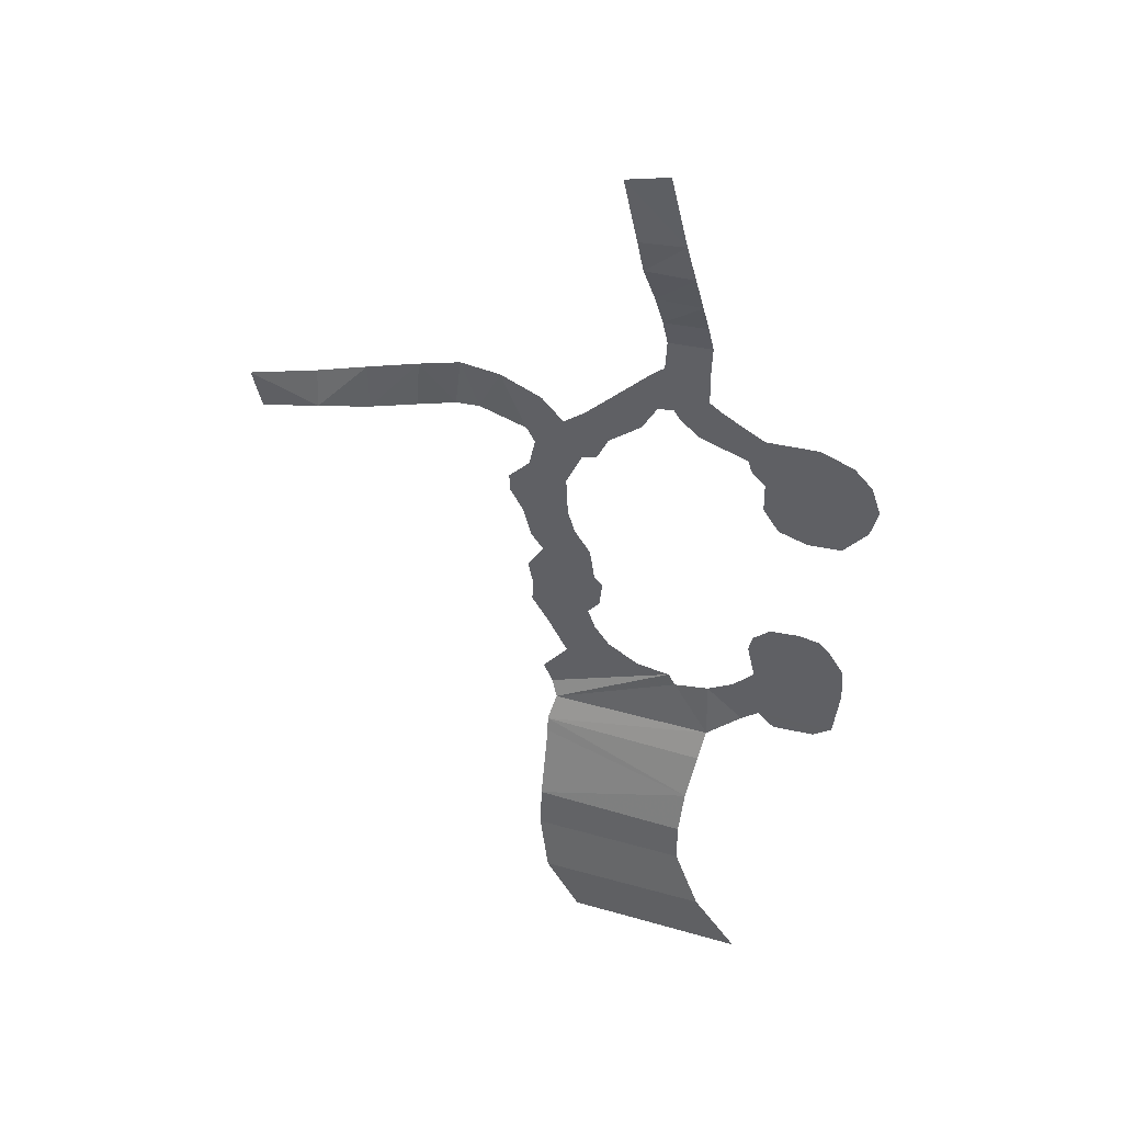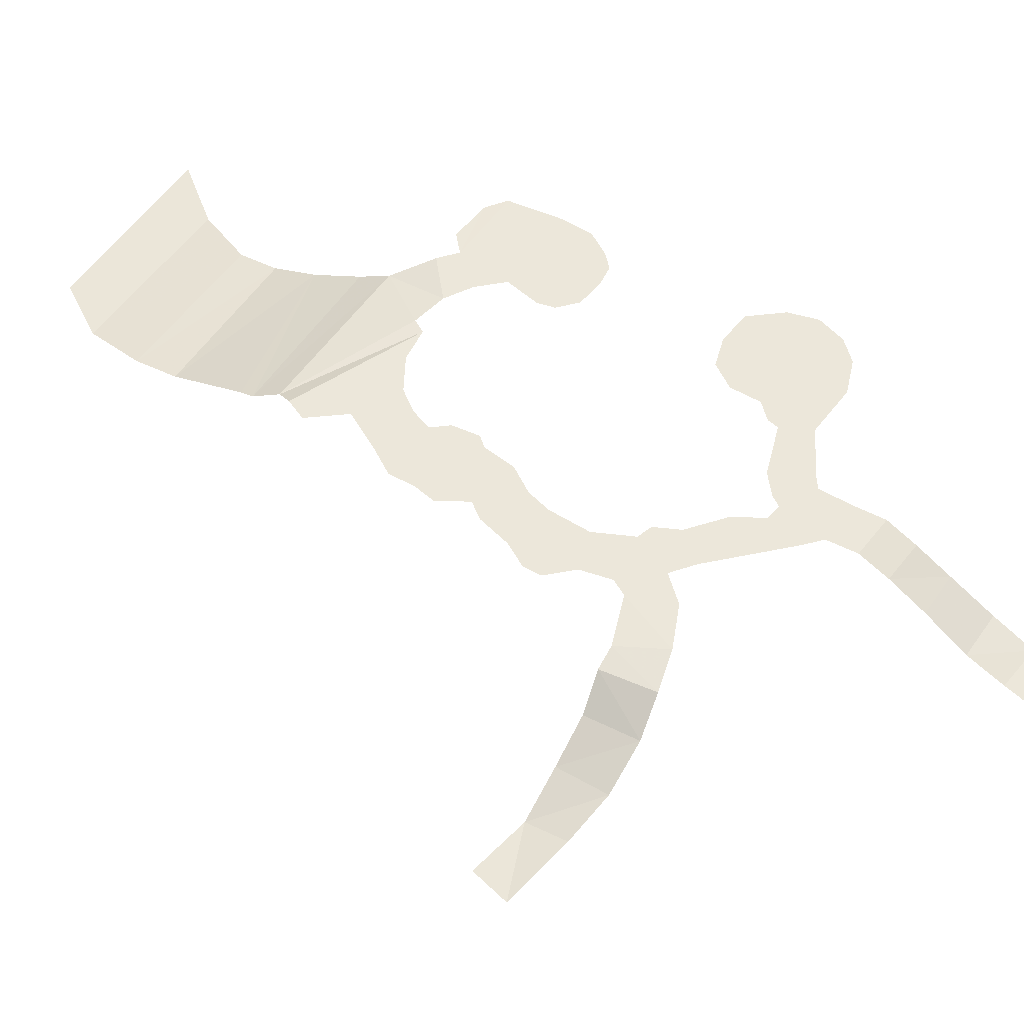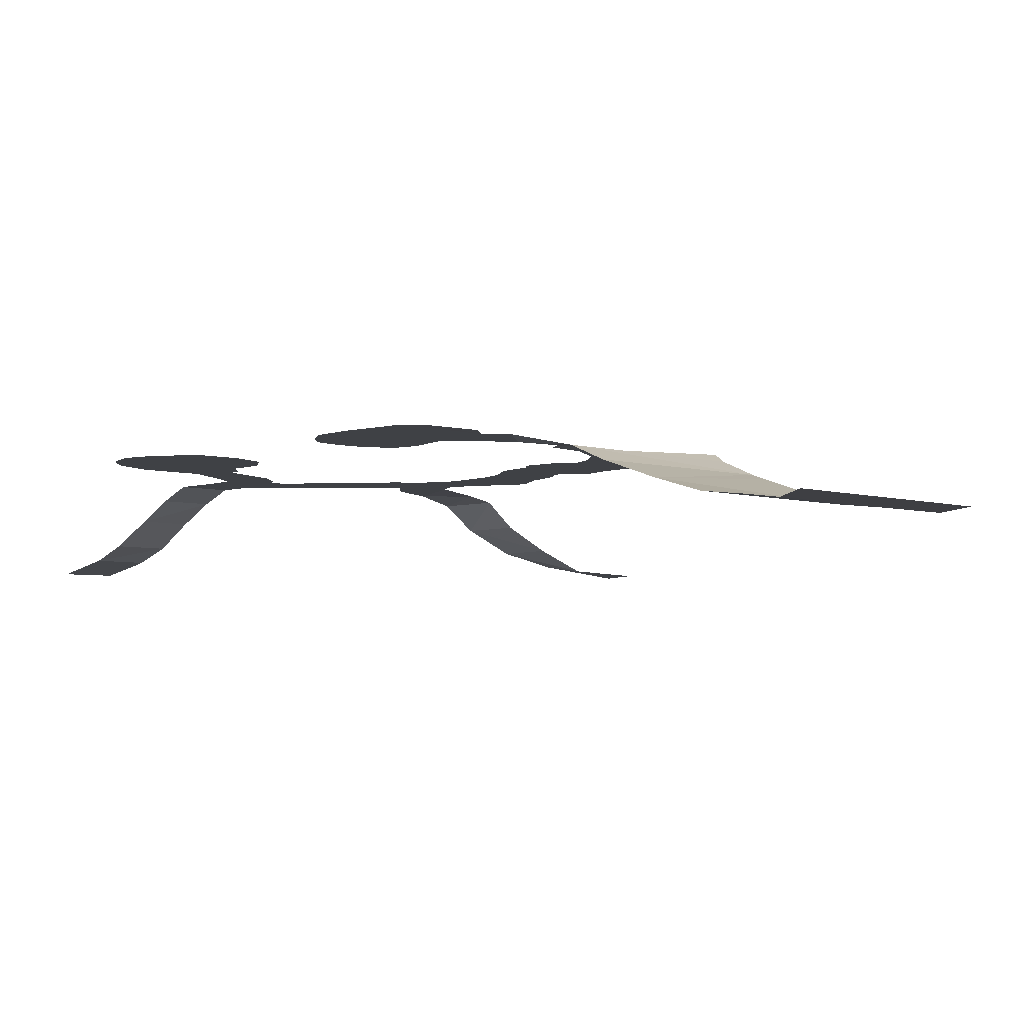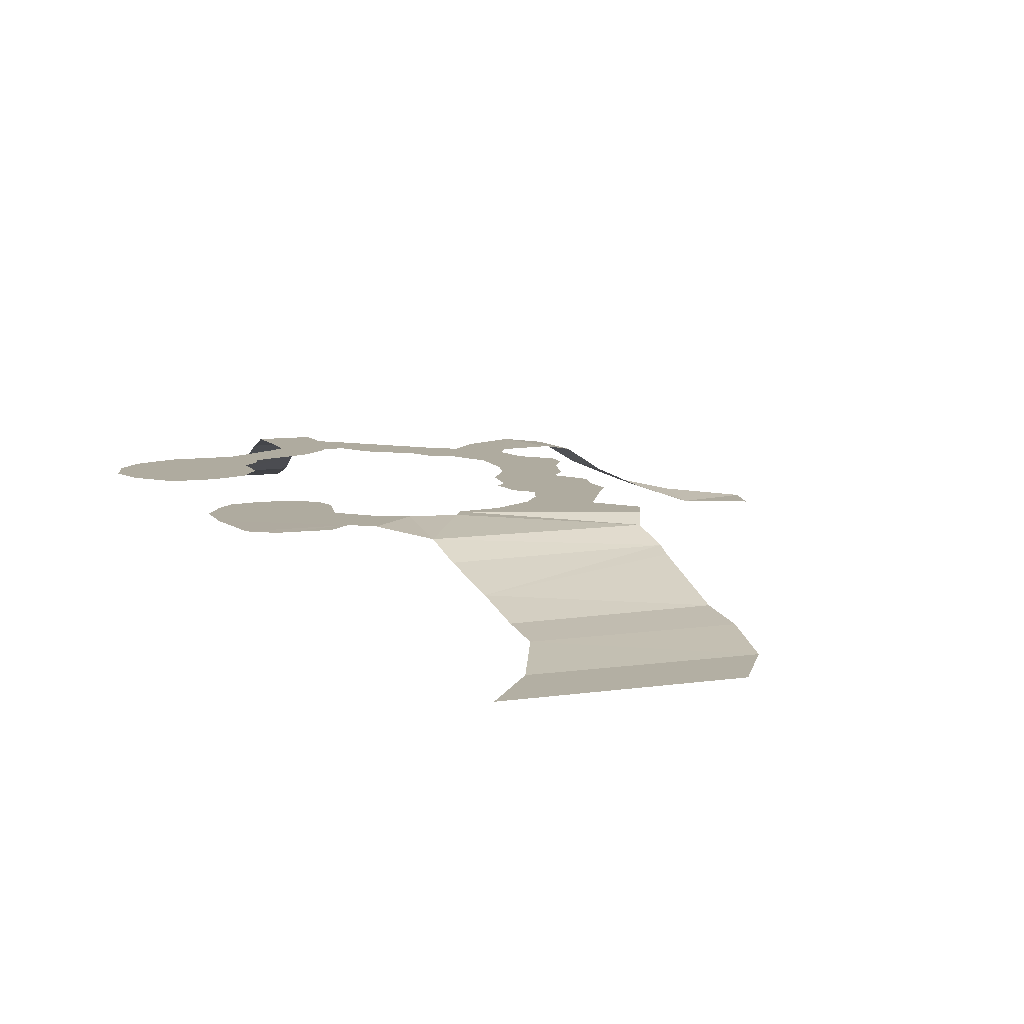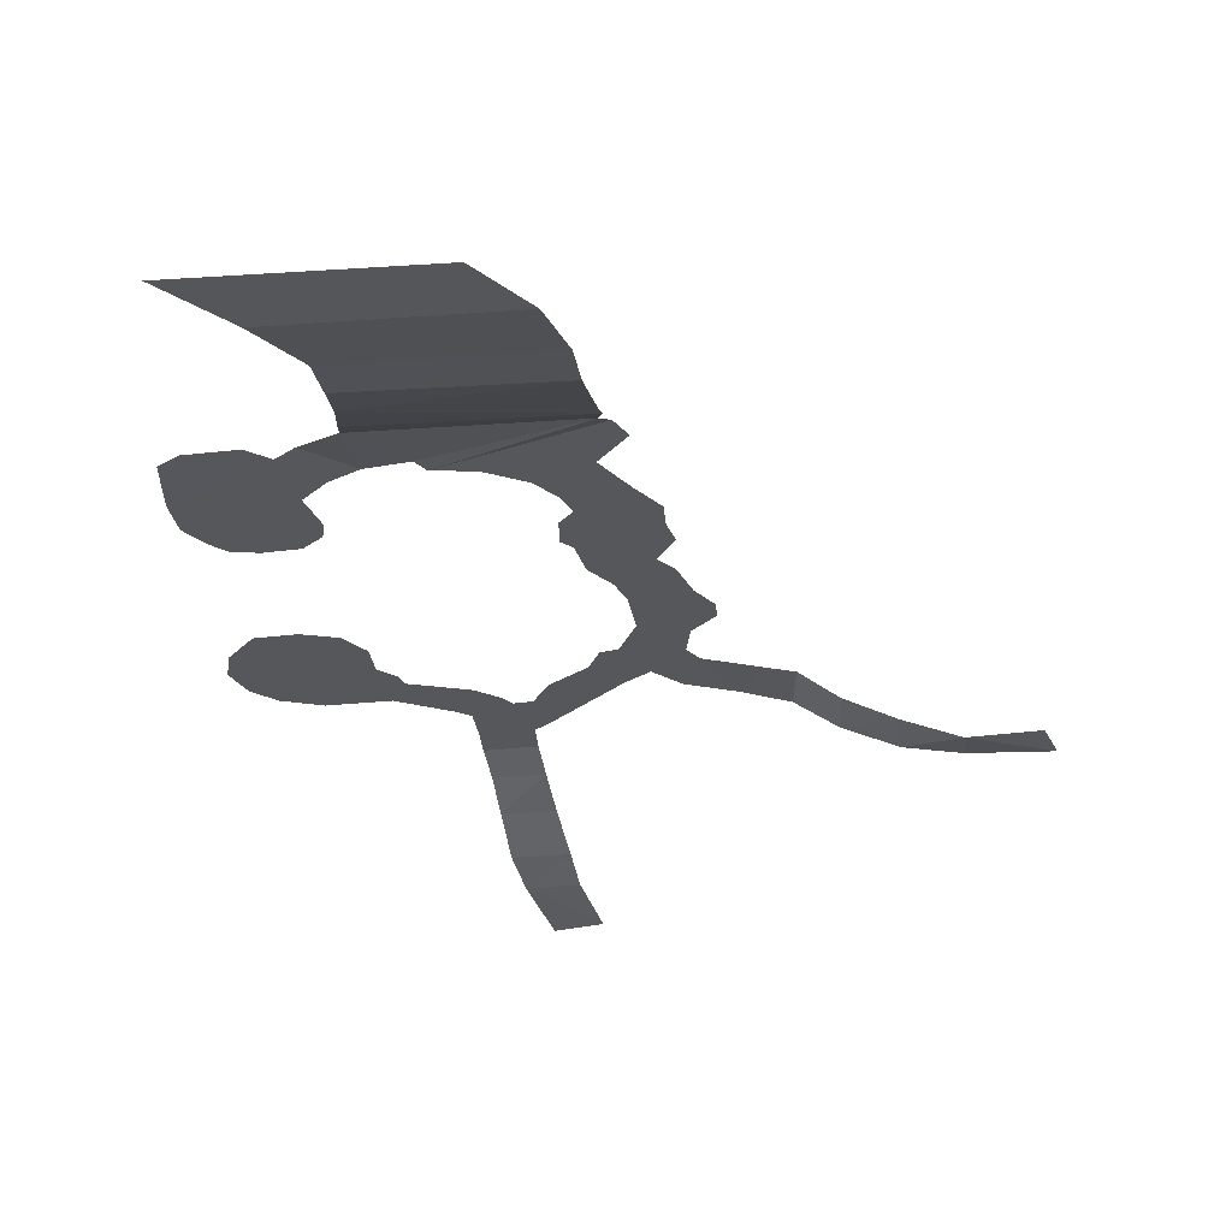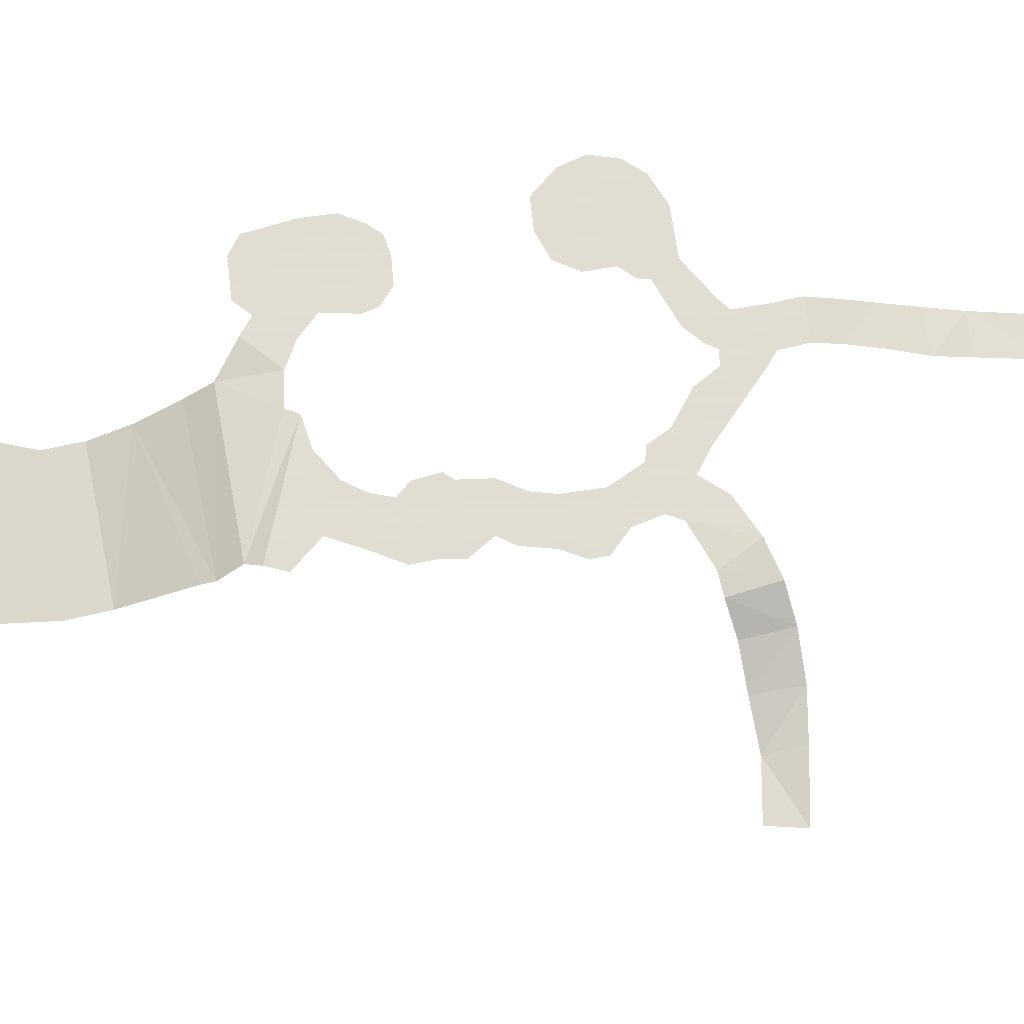
<metadata>
{"format":"obj","ext":"obj","renderer":"f3d","projection":"perspective","resolution":1024,"background":"white","views":[{"elev":43.6,"azim":-161.5,"up":"+Y"},{"elev":50.7,"azim":122.4,"up":"+Z"},{"elev":-5.3,"azim":-43.2,"up":"+Z"},{"elev":9.6,"azim":-21.8,"up":"+Z"},{"elev":-27.3,"azim":6.4,"up":"+Z"},{"elev":68.1,"azim":79.2,"up":"+Z"}]}
</metadata>
<code>
g huodong_fuben_400_heliu
v 1732 1922 454.5
v 1977 1966 296.3
v 1952 2358 296.3
v 1686 2319 454.5
v -356.6 -1024 444
v -320.5 -1248 343.8
v 983.3 -1217 352.7
v 935.6 -1024 444
v 138.8 3087 421.9
v 168 3373 300.8
v -178.4 3375 300.1
v -195.1 3111 421.9
v 1392 2245 500.7
v 1557 1911 485.3
v 2300 1974 148.5
v 2300 2353 148.5
v 2665 1984 19.8
v 2666 2292 64.02
v 214.3 3702 151.6
v 238 3988 66.94
v -106.9 4024 66.94
v -156.5 3710 148.9
v 324.4 4504 4.4
v 1.443 4589 4.4
v 120.9 2855 500.7
v -216.5 2878 500.7
v -207.7 2646 500.7
v 133.2 2623 500.7
v -211.3 2391 500.7
v 241.5 2530 500.7
v -306.6 2321 500.7
v -641.7 2136 500.7
v -530.1 1920 500.7
v -151 2048 500.7
v -0.000357 2173 500.7
v -1526 1693 500.7
v -1468 1472 500.7
v -1284 1252 500.7
v -1451 1911 500.7
v -1021 1231 500.7
v -1306 2061 500.7
v -793.3 1301 500.7
v -667.6 1484 500.7
v -1045 2157 500.7
v -664.2 1719 500.7
v -550.8 1832 500.7
v 52.76 2250 500.7
v 174 2235 500.7
v 289.9 2030 500.7
v 731.5 2048 500.7
v 545.7 1827 500.7
v 896.6 1922 500.7
v 630.9 1648 500.7
v 747 1614 500.7
v 874.2 1340 500.7
v 1171 1437 500.7
v 1124 1664 500.7
v 1191 1782 500.7
v 1069 2106 500.7
v 1335 1267 500.7
v 806 838.7 500.7
v 1160 699.2 500.7
v 1230 950.2 500.7
v 860.7 1024 500.7
v 1335 1127 500.7
v 678.3 649.1 500.7
v 1067 575.4 500.7
v 640.1 396 500.7
v 1191 367.9 500.7
v 572.6 320.8 500.7
v 1154 193.7 500.7
v 689.3 0.000154 500.7
v 1160 0.000231 500.7
v 594.4 112.9 500.7
v 627.3 -164.3 500.7
v 1024 -213.8 500.7
v 506.9 -324.8 500.7
v 865.6 -497.5 500.7
v 258.9 -470.7 500.7
v 1065 -745.1 500.7
v 8.1e-05 -506.8 500.7
v 992.4 -905 500.7
v -58.75 -607.4 500.7
v -331.4 -560.2 500.7
v -624.9 -812.4 500.7
v -531 -446.1 500.7
v -759 -704.1 500.7
v -698.4 -274.7 500.7
v -636.5 -6.2e-05 500.7
v -1400 -30.65 500.7
v -1414 -290.8 500.7
v -263.8 -1599 218
v 973 -1325 318
v -243.2 -1928 121
v 965.4 -1903 126
v -252.2 -2236 83.45
v 963 -2238 84.04
v -465 -2692 17.76
v 875.3 -2698 17.76
v -811.6 -3131 6.421
v 600.9 -3119 6.421
v 3111 1898 1.401
v 3184 2186 1.401
v -665.6 127.2 500.7
v -1288 144.2 500.7
v -1024 266.9 500.7
v -1186 242.7 500.7
v -798.9 245 500.7
v -1222 -800.1 500.7
v -893.4 -822.9 500.7
v -1366 -696.6 502.1
f 1 2 3
f 3 4 1
f 5 6 7
f 7 8 5
f 9 10 11
f 11 12 9
f 4 13 14
f 14 1 4
f 15 16 3
f 3 2 15
f 17 18 16
f 16 15 17
f 19 20 21
f 21 22 19
f 23 24 21
f 21 20 23
f 10 19 22
f 22 11 10
f 25 26 27
f 27 28 25
f 9 12 26
f 26 25 9
f 28 27 29
f 29 30 28
f 31 32 33
f 33 34 31
f 31 34 35
f 35 29 31
f 36 37 38
f 39 36 38
f 38 40 39
f 41 39 40
f 40 42 41
f 41 42 43
f 43 44 41
f 44 43 45
f 45 32 44
f 45 46 33
f 33 32 45
f 29 35 47
f 47 30 29
f 30 47 48
f 30 48 49
f 49 50 30
f 50 49 51
f 52 53 54
f 52 50 51
f 51 53 52
f 55 56 57
f 57 54 55
f 52 57 58
f 58 59 52
f 52 54 57
f 13 59 58
f 58 14 13
f 55 60 56
f 61 62 63
f 63 64 61
f 55 65 60
f 64 63 65
f 65 55 64
f 61 66 67
f 67 62 61
f 68 69 67
f 67 66 68
f 68 70 71
f 71 69 68
f 72 73 71
f 71 74 72
f 70 74 71
f 72 75 76
f 76 73 72
f 75 77 78
f 78 76 75
f 77 79 80
f 80 78 77
f 79 81 82
f 82 80 79
f 81 83 8
f 8 82 81
f 83 5 8
f 84 85 5
f 5 83 84
f 86 87 85
f 85 84 86
f 86 88 87
f 88 89 90
f 90 91 88
f 92 93 7
f 7 6 92
f 92 94 95
f 95 93 92
f 94 96 97
f 97 95 94
f 96 98 99
f 99 97 96
f 98 100 101
f 101 99 98
f 17 102 103
f 103 18 17
f 89 104 105
f 105 90 89
f 106 107 105
f 108 106 105
f 104 108 105
f 109 110 87
f 87 111 109
f 91 111 87
f 87 88 91

</code>
